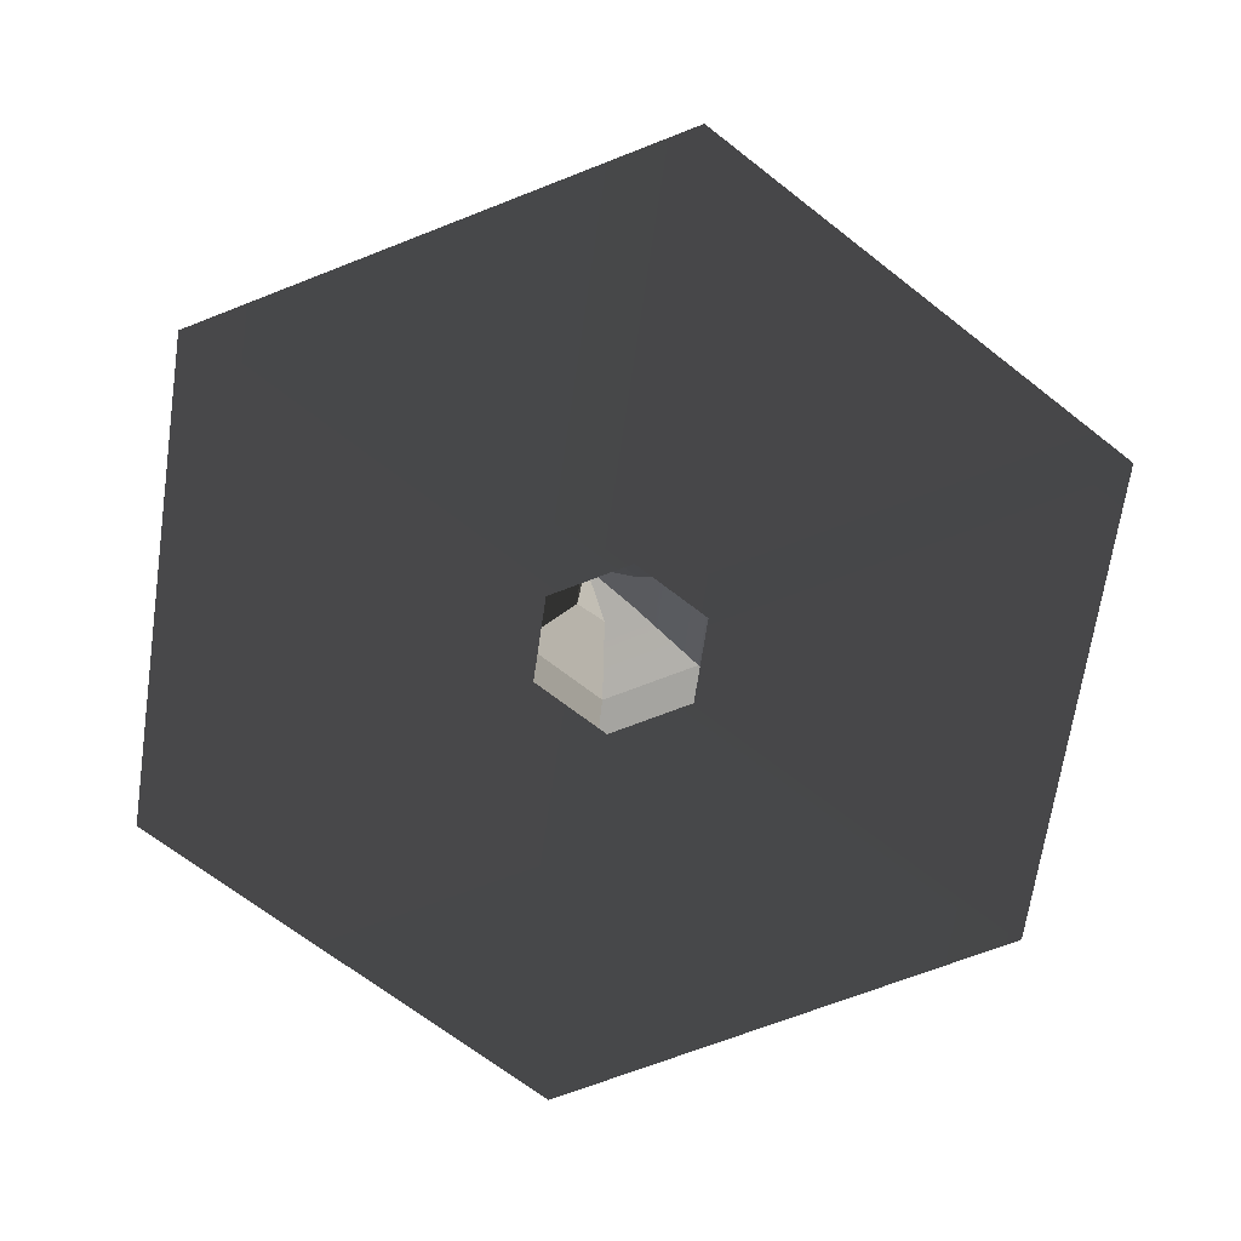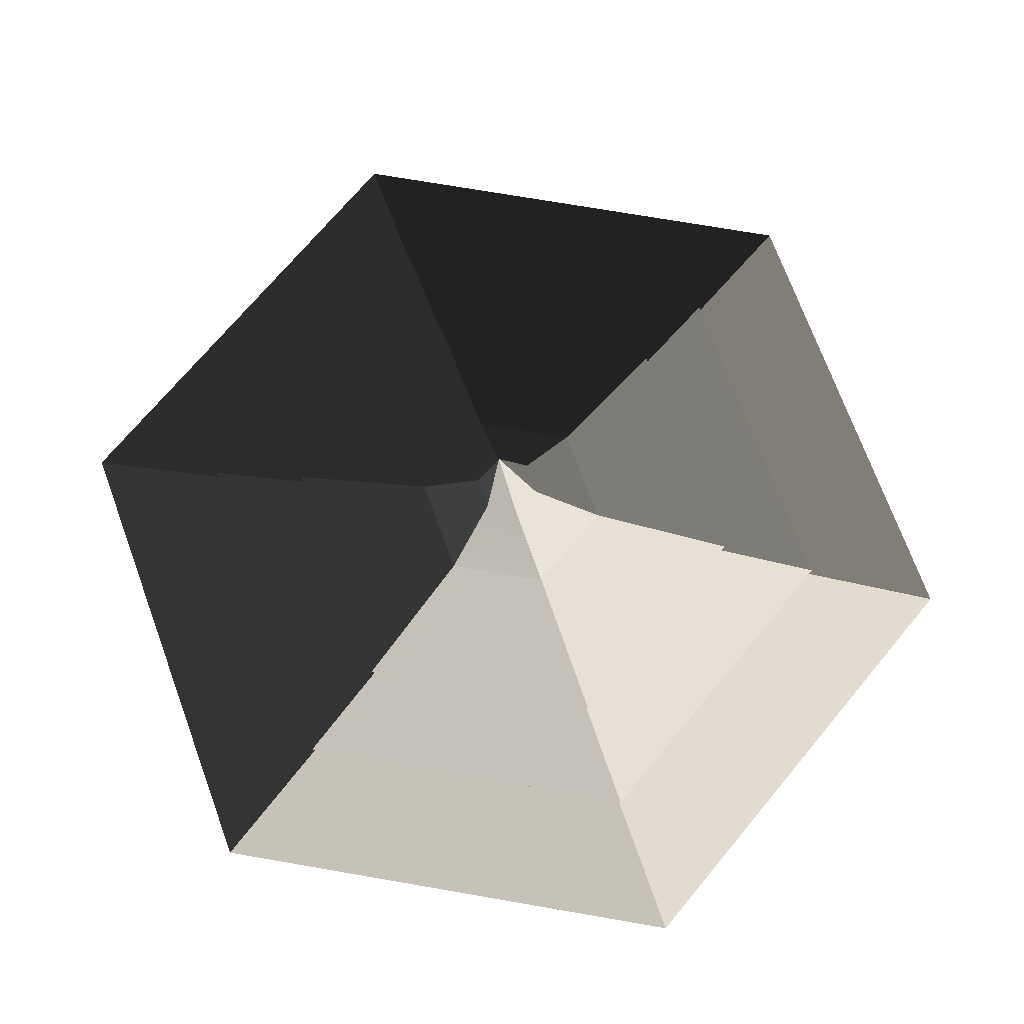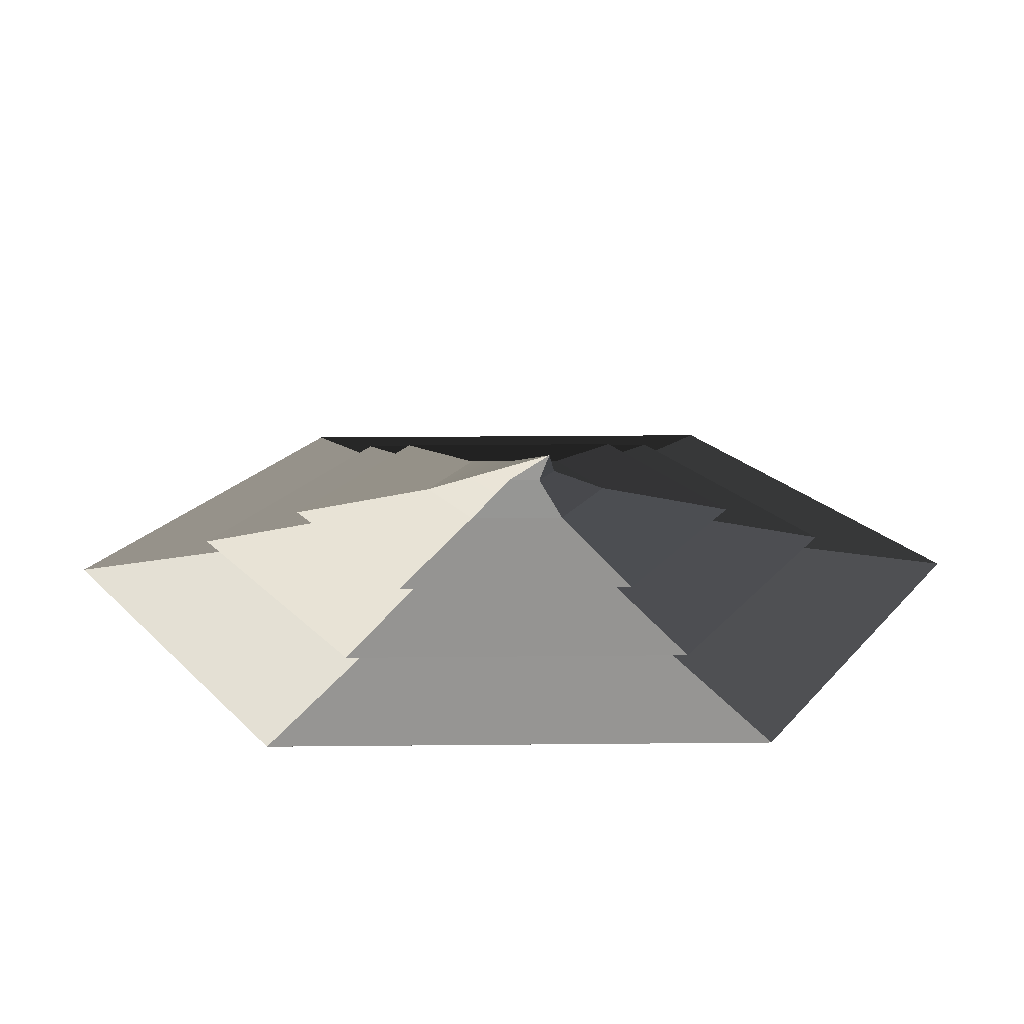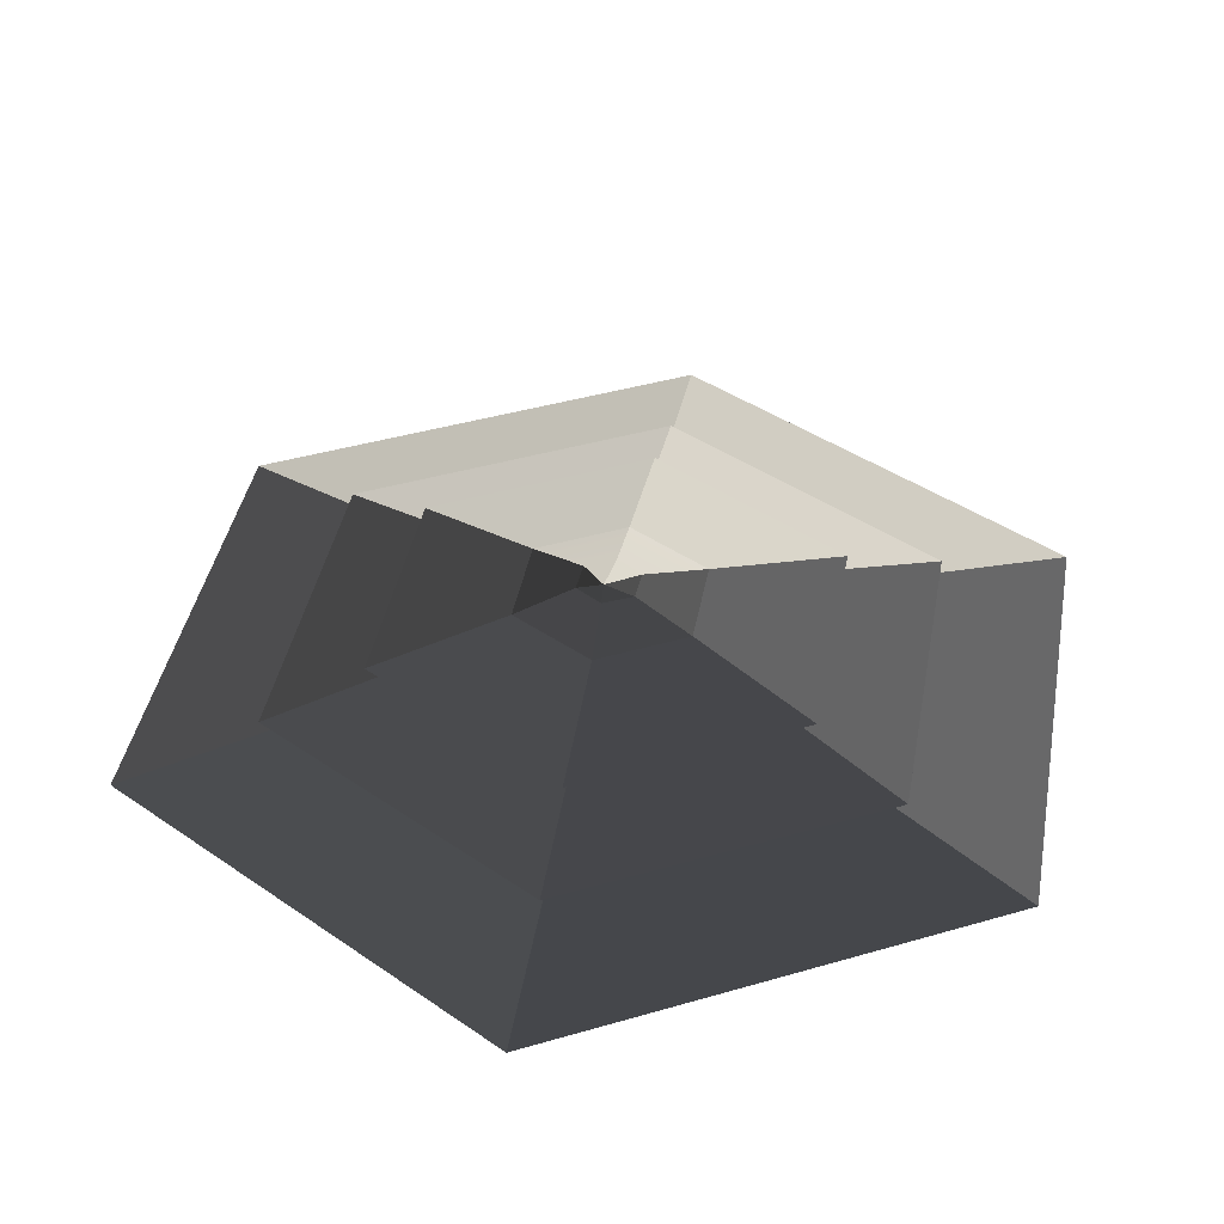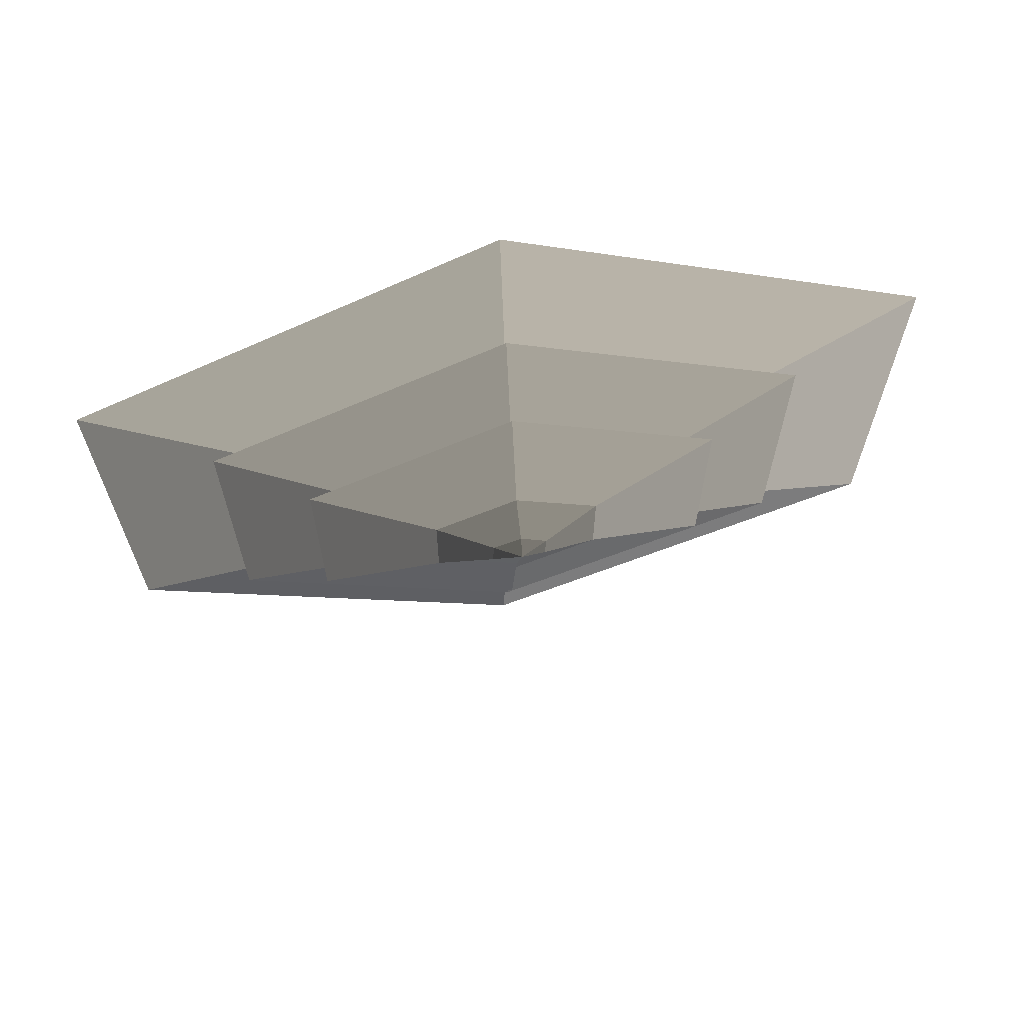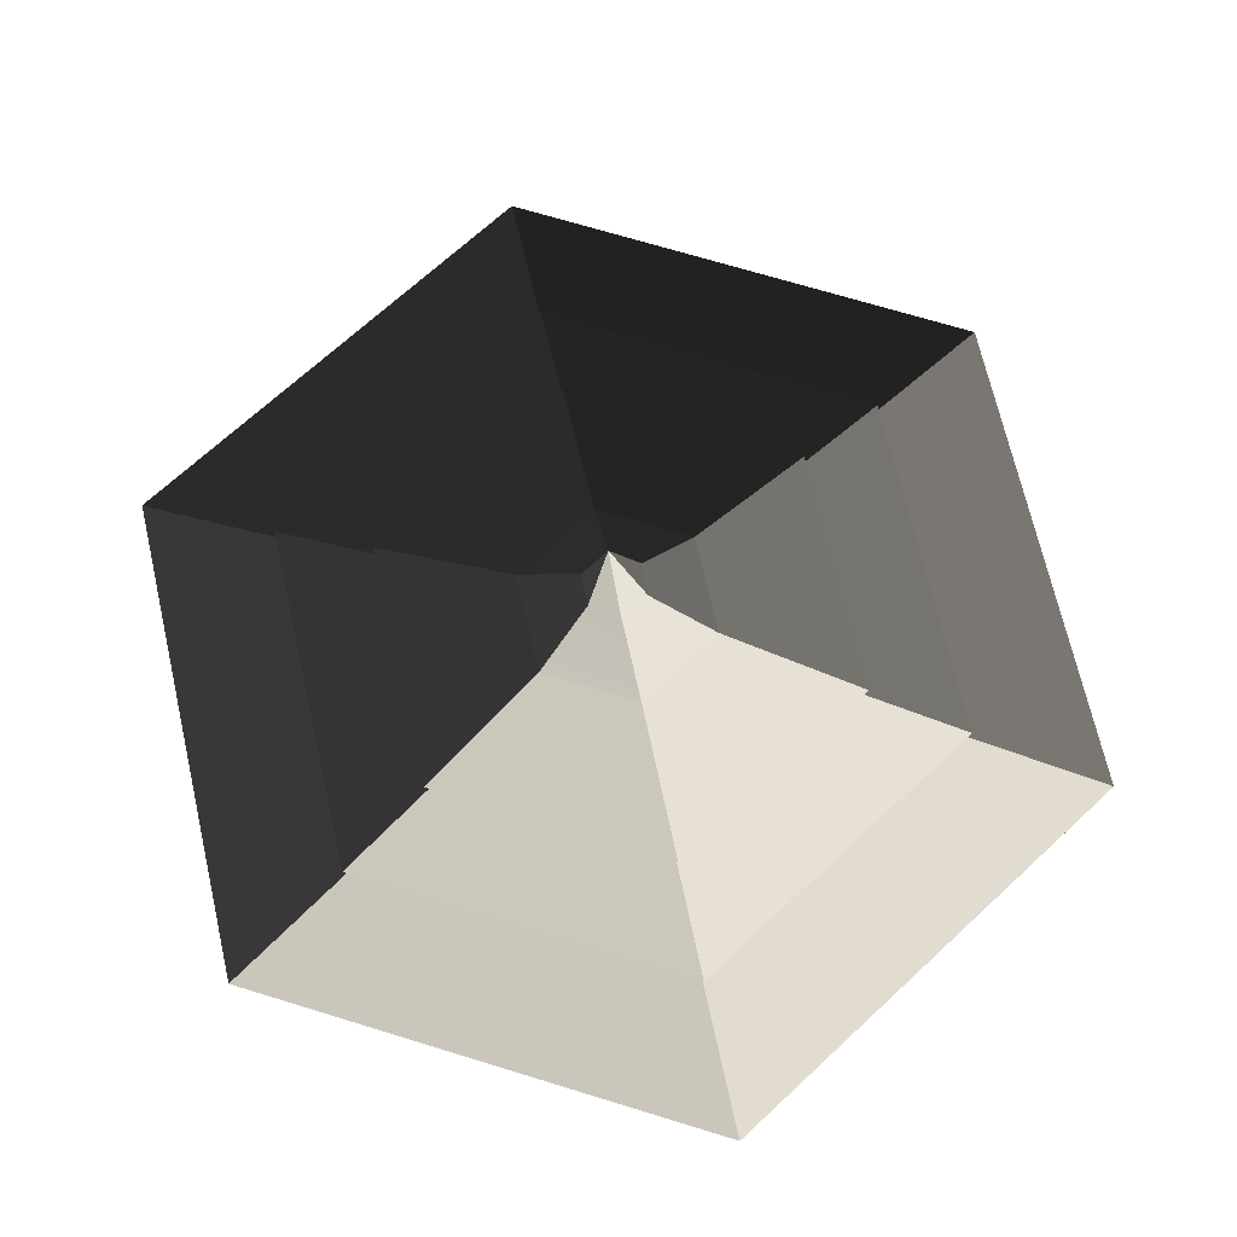
<metadata>
{"format":"obj","ext":"obj","renderer":"f3d","projection":"perspective","resolution":1024,"background":"white","views":[{"elev":-66.8,"azim":-128.3,"up":"+Z"},{"elev":71.9,"azim":-20.2,"up":"+Z"},{"elev":22.6,"azim":89.0,"up":"+Z"},{"elev":40.6,"azim":-169.7,"up":"+Z"},{"elev":68.1,"azim":-9.2,"up":"+Y"},{"elev":69.5,"azim":-12.9,"up":"+Z"}]}
</metadata>
<code>
v 0.1666 5.511 7.848
v 3.358 3.483 7.863
v 0 4.898 10
v 3.358 3.483 7.863
v 3.192 -0.2776 7.899
v 0 4.898 10
v 3.192 -0.2776 7.899
v -0.1666 -2.009 7.919
v 0 4.898 10
v 9.941 -5.277 5.32
v 0 -11.02 5.32
v -0.1666 -2.009 7.919
v -3.358 0.01899 7.904
v 0 4.898 10
v 0 -11.02 5.32
v -9.941 -5.277 5.32
v -3.358 0.01899 7.904
v -3.192 3.779 7.869
v 0 4.898 10
v -3.192 3.779 7.869
v 0.1666 5.511 7.848
v 0 4.898 10
v -49.3 28.46 -5.908
v 0 56.93 -5.908
v 0 28.37 -2
v -24.57 14.19 -2
v -34.96 20.18 -1.937
v 0 40.37 -1.937
v 0 17.61 2.21
v -15.25 8.806 2.21
v -9.941 6.202 5.32
v 0 11.94 5.32
v 0.1666 5.511 7.848
v -3.192 3.779 7.869
v -49.3 -28.46 -5.908
v -49.3 28.46 -5.908
v -24.57 14.19 -2
v -24.57 -14.19 -2
v -34.96 -20.18 -1.937
v -34.96 20.18 -1.937
v -15.25 8.806 2.21
v -15.25 -8.806 2.21
v -9.941 -5.277 5.32
v -9.941 6.202 5.32
v -3.192 3.779 7.869
v -3.358 0.01899 7.904
v 0 -56.93 -5.908
v -49.3 -28.46 -5.908
v -24.57 -14.19 -2
v 0 -28.37 -2
v 0 -40.37 -1.937
v -34.96 -20.18 -1.937
v -15.25 -8.806 2.21
v 0 -17.61 2.21
v 49.3 -28.46 -5.908
v 0 -56.93 -5.908
v 0 -28.37 -2
v 24.57 -14.19 -2
v 34.96 -20.18 -1.937
v 0 -40.37 -1.937
v 0 -17.61 2.21
v 15.25 -8.806 2.21
v 49.3 28.46 -5.908
v 49.3 -28.46 -5.908
v 24.57 -14.19 -2
v 24.57 14.19 -2
v 34.96 20.18 -1.937
v 34.96 -20.18 -1.937
v 15.25 -8.806 2.21
v 15.25 8.806 2.21
v 9.941 6.202 5.32
v 9.941 -5.277 5.32
v 3.192 -0.2776 7.899
v 3.358 3.483 7.863
v 0 56.93 -5.908
v 49.3 28.46 -5.908
v 24.57 14.19 -2
v 0 28.37 -2
v 0 40.37 -1.937
v 34.96 20.18 -1.937
v 15.25 8.806 2.21
v 0 17.61 2.21
v 0 11.94 5.32
v 9.941 6.202 5.32
v 3.358 3.483 7.863
v 0.1666 5.511 7.848
v 0 17.61 2.21
v 15.25 8.806 2.21
v 24.52 14.15 2.151
v 0 28.31 2.151
v 24.52 -14.15 2.151
v 15.25 -8.806 2.21
v 0 -28.31 2.151
v 0 -17.61 2.21
v -24.52 -14.15 2.151
v -15.25 -8.806 2.21
v -24.52 14.15 2.151
v -15.25 8.806 2.21
v 0 28.31 2.151
v 24.52 14.15 2.151
v 9.941 6.202 5.32
v 0 11.94 5.32
v 24.52 14.15 2.151
v 24.52 -14.15 2.151
v 9.941 -5.277 5.32
v 9.941 6.202 5.32
v 24.52 -14.15 2.151
v 0 -28.31 2.151
v 0 -11.02 5.32
v 9.941 -5.277 5.32
v 0 -28.31 2.151
v -24.52 -14.15 2.151
v -9.941 -5.277 5.32
v 0 -11.02 5.32
v -24.52 -14.15 2.151
v -24.52 14.15 2.151
v -9.941 6.202 5.32
v -9.941 -5.277 5.32
v -24.52 14.15 2.151
v 0 28.31 2.151
v 0 11.94 5.32
v -9.941 6.202 5.32
v 0 28.37 -2
v 24.57 14.19 -2
v 34.96 20.18 -1.937
v 0 40.37 -1.937
v 34.96 -20.18 -1.937
v 24.57 -14.19 -2
v 0 -40.37 -1.937
v 0 -28.37 -2
v -34.96 -20.18 -1.937
v -24.57 -14.19 -2
v -34.96 20.18 -1.937
v -24.57 14.19 -2
v 0 10 -6
v 8.66 5 -6
v 49.3 28.46 -5.908
v 0 56.93 -5.908
v 49.3 -28.46 -5.908
v 8.66 -5 -6
v 0 -56.93 -5.908
v 0 -10 -6
v -49.3 -28.46 -5.908
v -8.66 -5 -6
v -49.3 28.46 -5.908
v -8.66 5 -6
g Cylinder_003_1125_11
f 1 3 2
f 4 6 5
f 7 9 8
f 10 7 8
f 10 8 11
f 12 14 13
f 15 12 13
f 15 13 16
f 17 19 18
f 20 22 21
f 23 25 24
f 23 26 25
f 27 29 28
f 27 30 29
f 31 33 32
f 31 34 33
f 35 37 36
f 35 38 37
f 39 41 40
f 39 42 41
f 43 45 44
f 43 46 45
f 47 49 48
f 47 50 49
f 51 53 52
f 51 54 53
f 55 57 56
f 55 58 57
f 59 61 60
f 59 62 61
f 63 65 64
f 63 66 65
f 67 69 68
f 67 70 69
f 71 73 72
f 71 74 73
f 75 77 76
f 75 78 77
f 79 81 80
f 79 82 81
f 83 85 84
f 83 86 85
f 87 89 88
f 87 90 89
f 88 89 91
f 88 91 92
f 92 91 93
f 92 93 94
f 94 93 95
f 94 95 96
f 96 95 97
f 96 97 98
f 98 90 87
f 98 97 90
f 99 101 100
f 99 102 101
f 103 105 104
f 103 106 105
f 107 109 108
f 107 110 109
f 111 113 112
f 111 114 113
f 115 117 116
f 115 118 117
f 119 121 120
f 119 122 121
f 123 125 124
f 123 126 125
f 124 125 127
f 124 127 128
f 128 127 129
f 128 129 130
f 130 129 131
f 130 131 132
f 132 131 133
f 132 133 134
f 134 126 123
f 134 133 126
f 135 137 136
f 135 138 137
f 136 137 139
f 136 139 140
f 140 139 141
f 140 141 142
f 142 141 143
f 142 143 144
f 144 143 145
f 144 145 146
f 146 138 135
f 146 145 138

</code>
